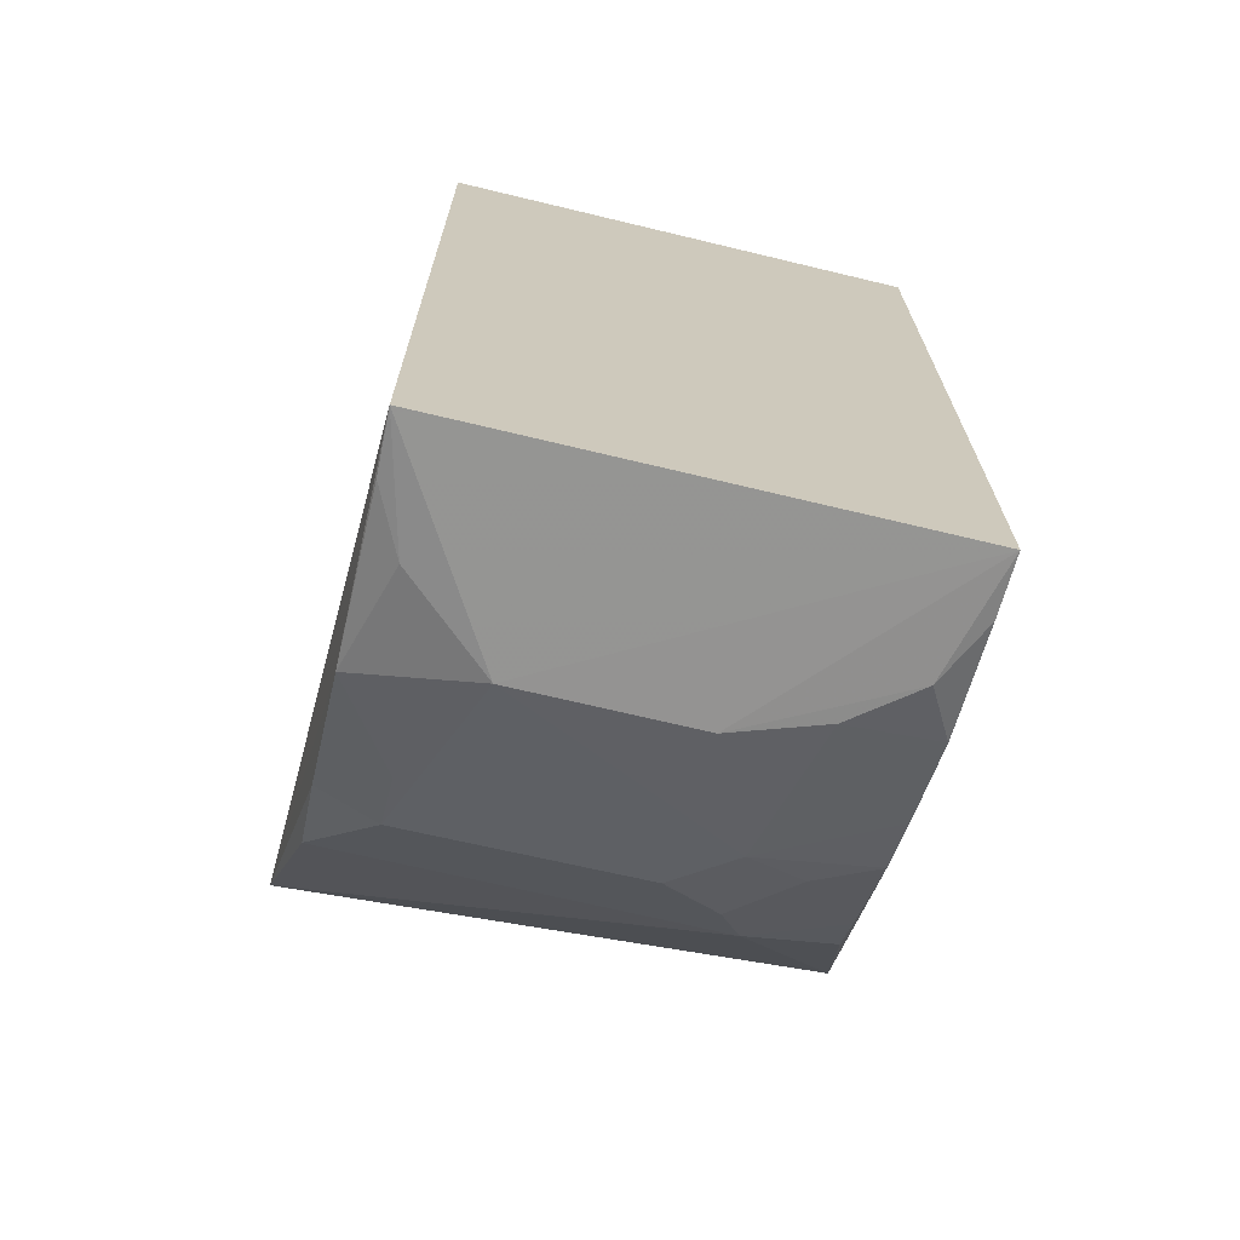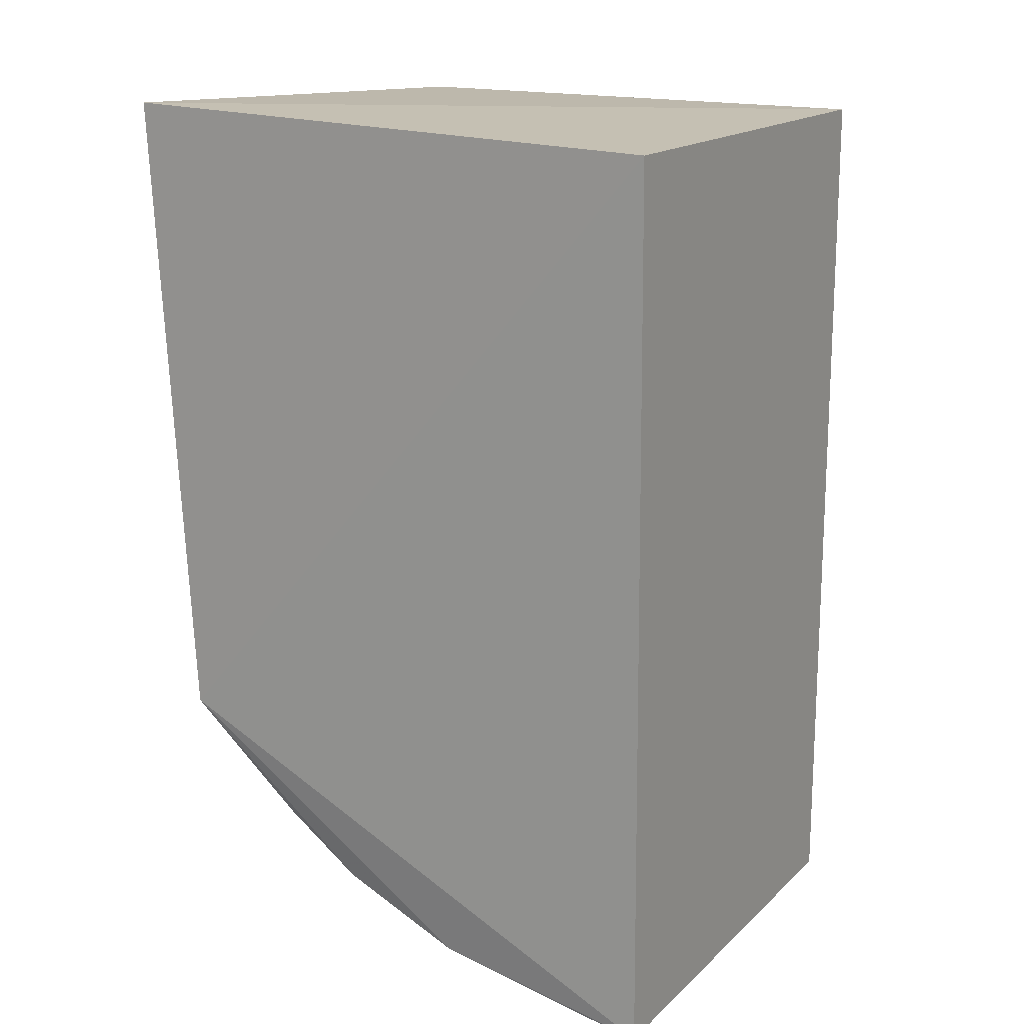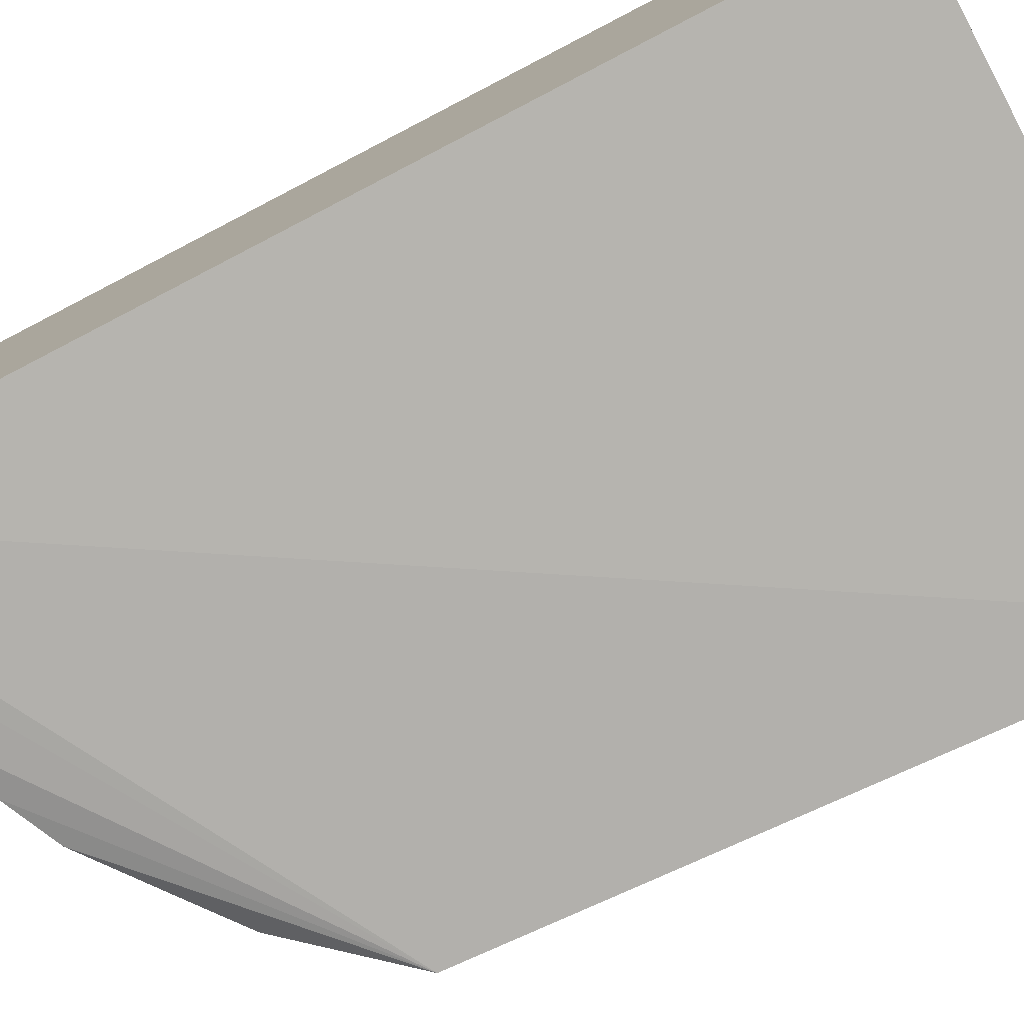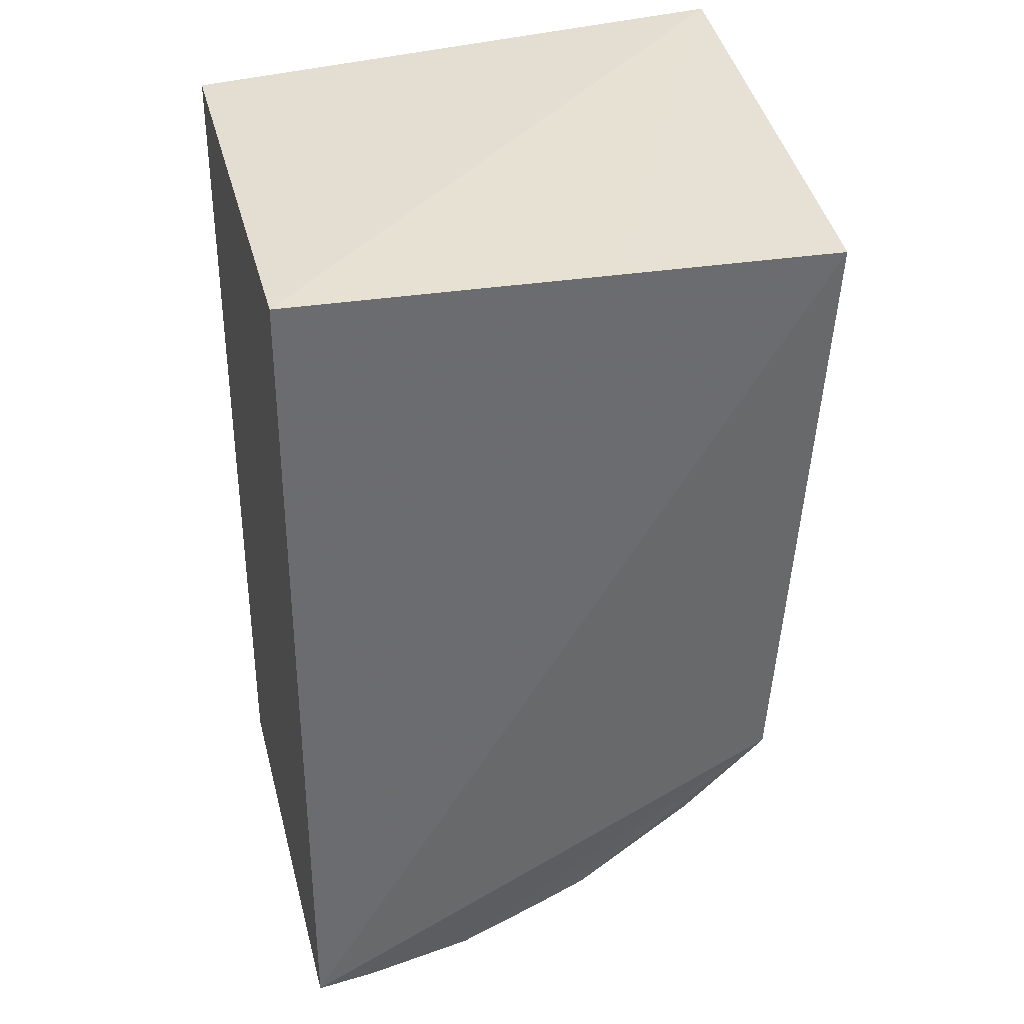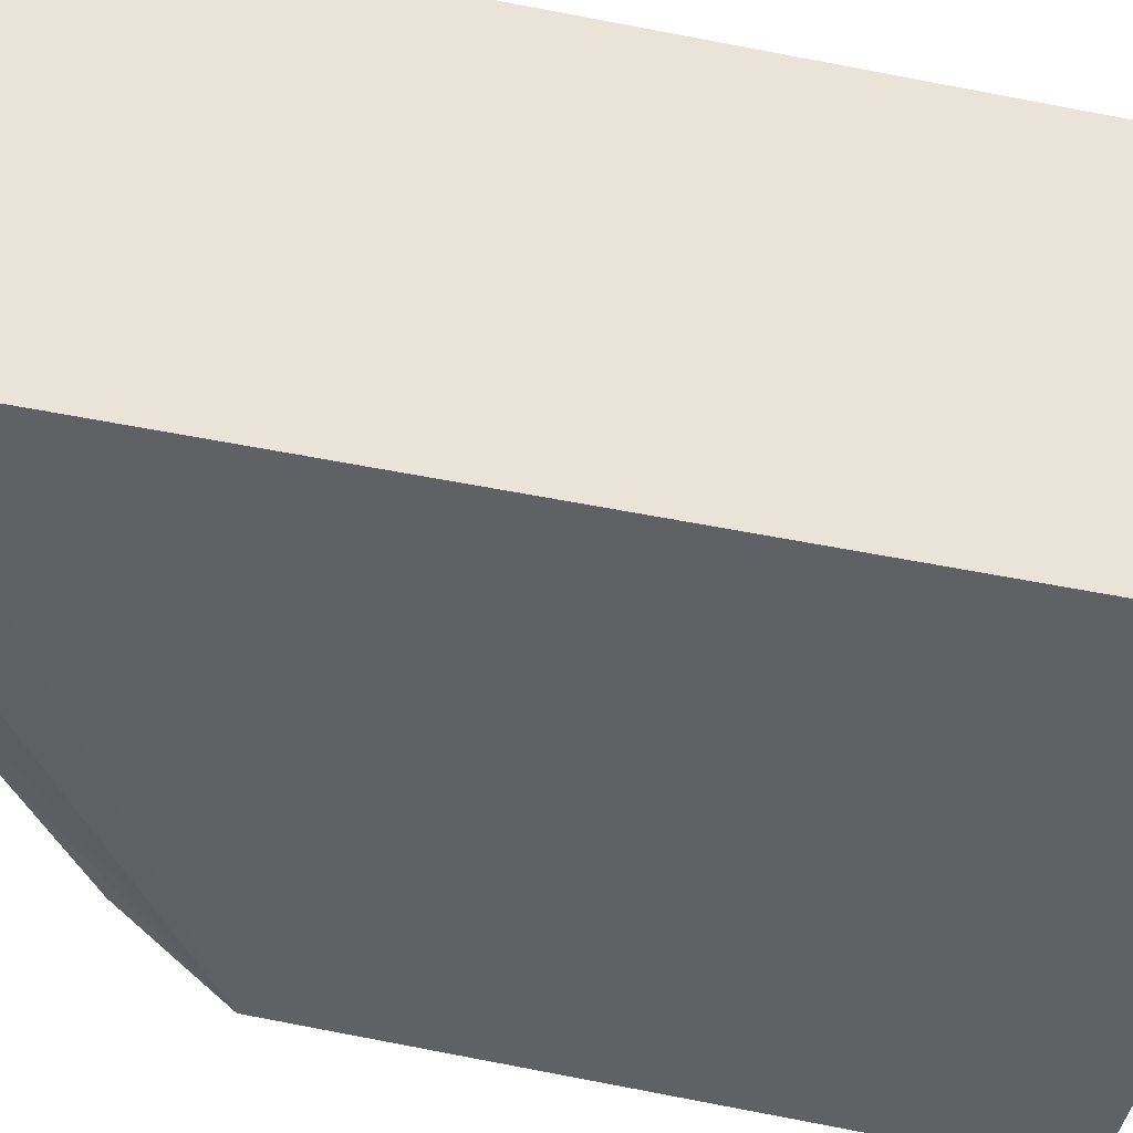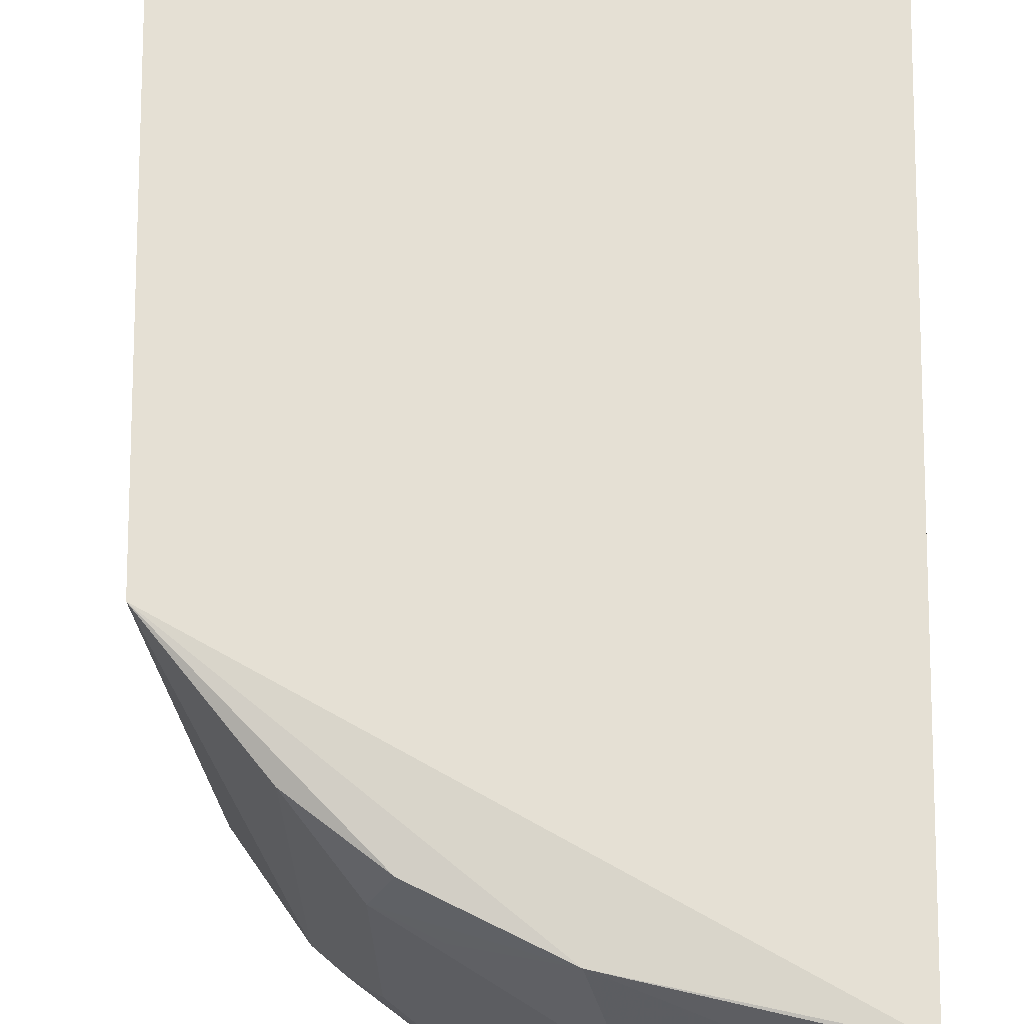
<metadata>
{"format":"obj","ext":"obj","renderer":"f3d","projection":"perspective","resolution":1024,"background":"white","views":[{"elev":-70.0,"azim":76.5,"up":"+Y"},{"elev":16.7,"azim":30.3,"up":"+Y"},{"elev":-78.9,"azim":117.7,"up":"+Z"},{"elev":36.3,"azim":166.0,"up":"+Y"},{"elev":-44.8,"azim":77.1,"up":"+Z"},{"elev":65.9,"azim":1.8,"up":"+Z"}]}
</metadata>
<code>
v 0.01651 -0.3078 0.004765
v 0.01639 -0.3069 -0.2317
v 0.01458 0.1487 0.007576
v -0.2703 0.1595 0.0174
v -0.2524 -0.1692 0.01586
v -0.2556 0.148 -0.247
v 0.01458 0.1487 -0.2348
v -0.1696 -0.2586 -0.02592
v -0.2399 -0.1633 -0.2393
v -0.1521 0.1487 -0.2348
v -0.08192 -0.3029 -0.05494
v -0.1592 -0.2581 0.004556
v -0.1993 -0.2279 -0.1845
v -0.09764 -0.2866 0.004087
v -0.1995 -0.2288 0.004432
v -0.1434 -0.2712 -0.1705
v -0.04366 -0.3024 -0.01095
v -0.1429 -0.271 -0.0263
v -0.1686 -0.2586 -0.1423
v -0.0678 -0.3017 -0.1856
v -0.1399 -0.2602 -0.2292
v -0.01319 -0.3036 0.003883
v -0.1839 -0.2434 -0.1717
v -0.08214 -0.3022 -0.1421
v -0.2 -0.2138 -0.2299
v -0.1136 -0.2719 -0.2301
v -0.154 -0.2584 -0.1997
v -0.04398 -0.3027 -0.2161
v -0.06975 -0.2907 -0.231
v -0.1833 -0.227 -0.2293
v -0.01372 -0.3031 -0.2313
f 5 1 3
f 5 3 4
f 7 1 2
f 7 3 1
f 7 2 6
f 7 4 3
f 9 5 4
f 9 4 6
f 9 6 2
f 10 7 6
f 10 6 4
f 10 4 7
f 11 2 1
f 13 5 9
f 14 1 5
f 14 5 12
f 14 12 8
f 15 12 5
f 15 8 12
f 15 13 8
f 15 5 13
f 17 14 11
f 17 11 1
f 18 14 8
f 18 8 11
f 18 11 14
f 19 16 11
f 19 11 8
f 22 17 1
f 22 1 14
f 22 14 17
f 23 19 8
f 23 8 13
f 23 16 19
f 24 2 11
f 24 11 16
f 24 16 20
f 25 13 9
f 25 9 21
f 26 20 16
f 26 16 21
f 26 21 9
f 27 21 16
f 27 16 23
f 27 23 13
f 28 24 20
f 28 2 24
f 29 26 9
f 29 28 20
f 29 20 26
f 30 25 21
f 30 21 27
f 30 27 13
f 30 13 25
f 31 29 9
f 31 9 2
f 31 2 28
f 31 28 29

</code>
